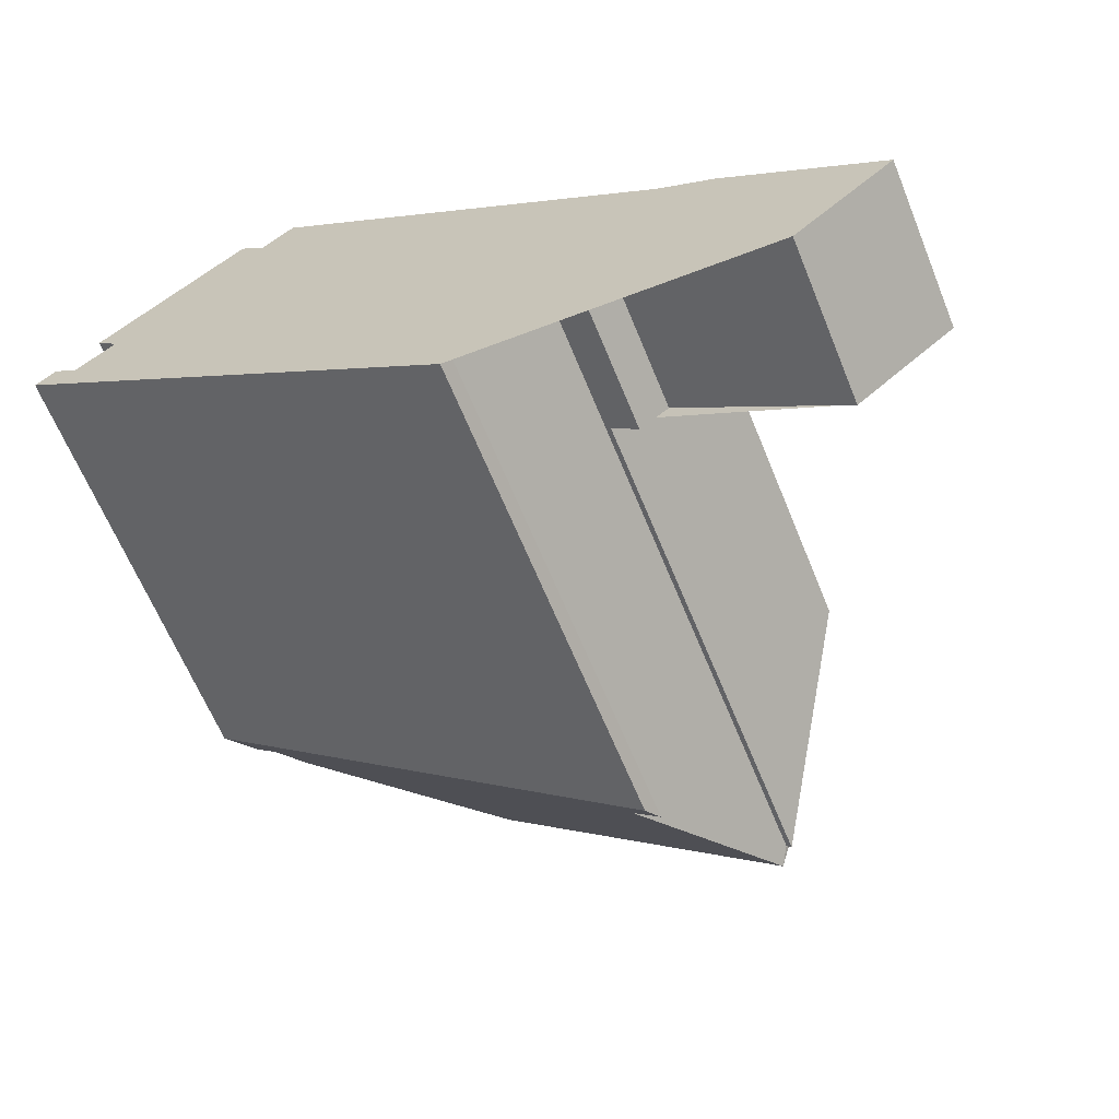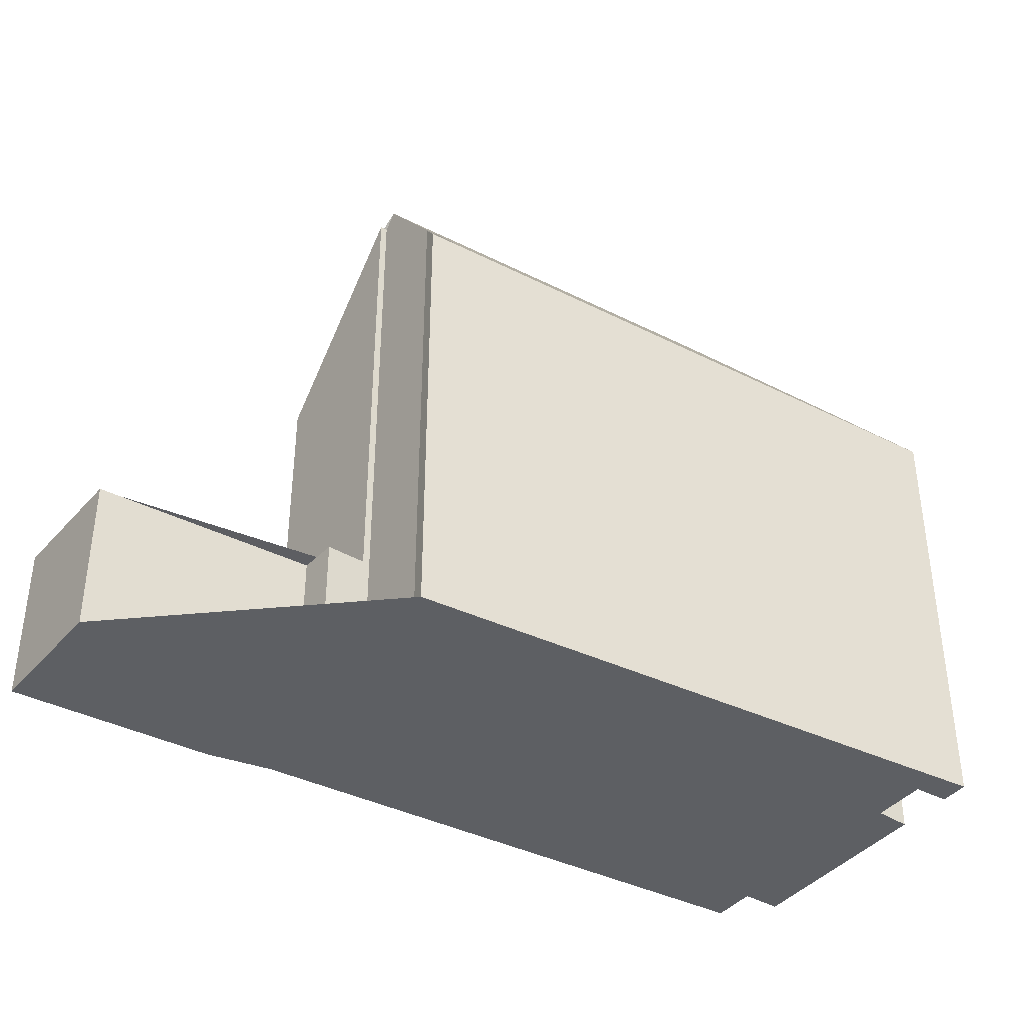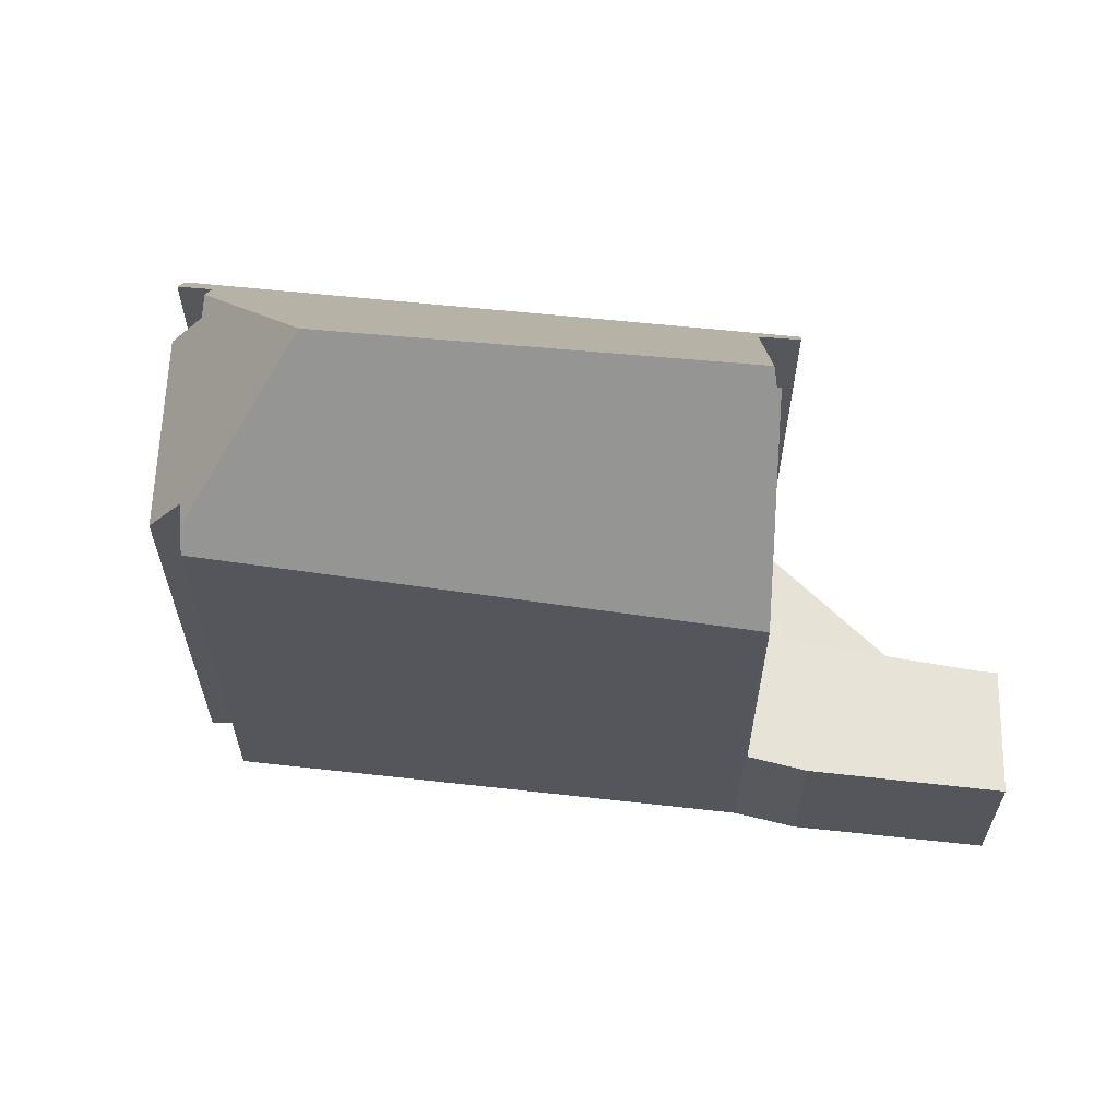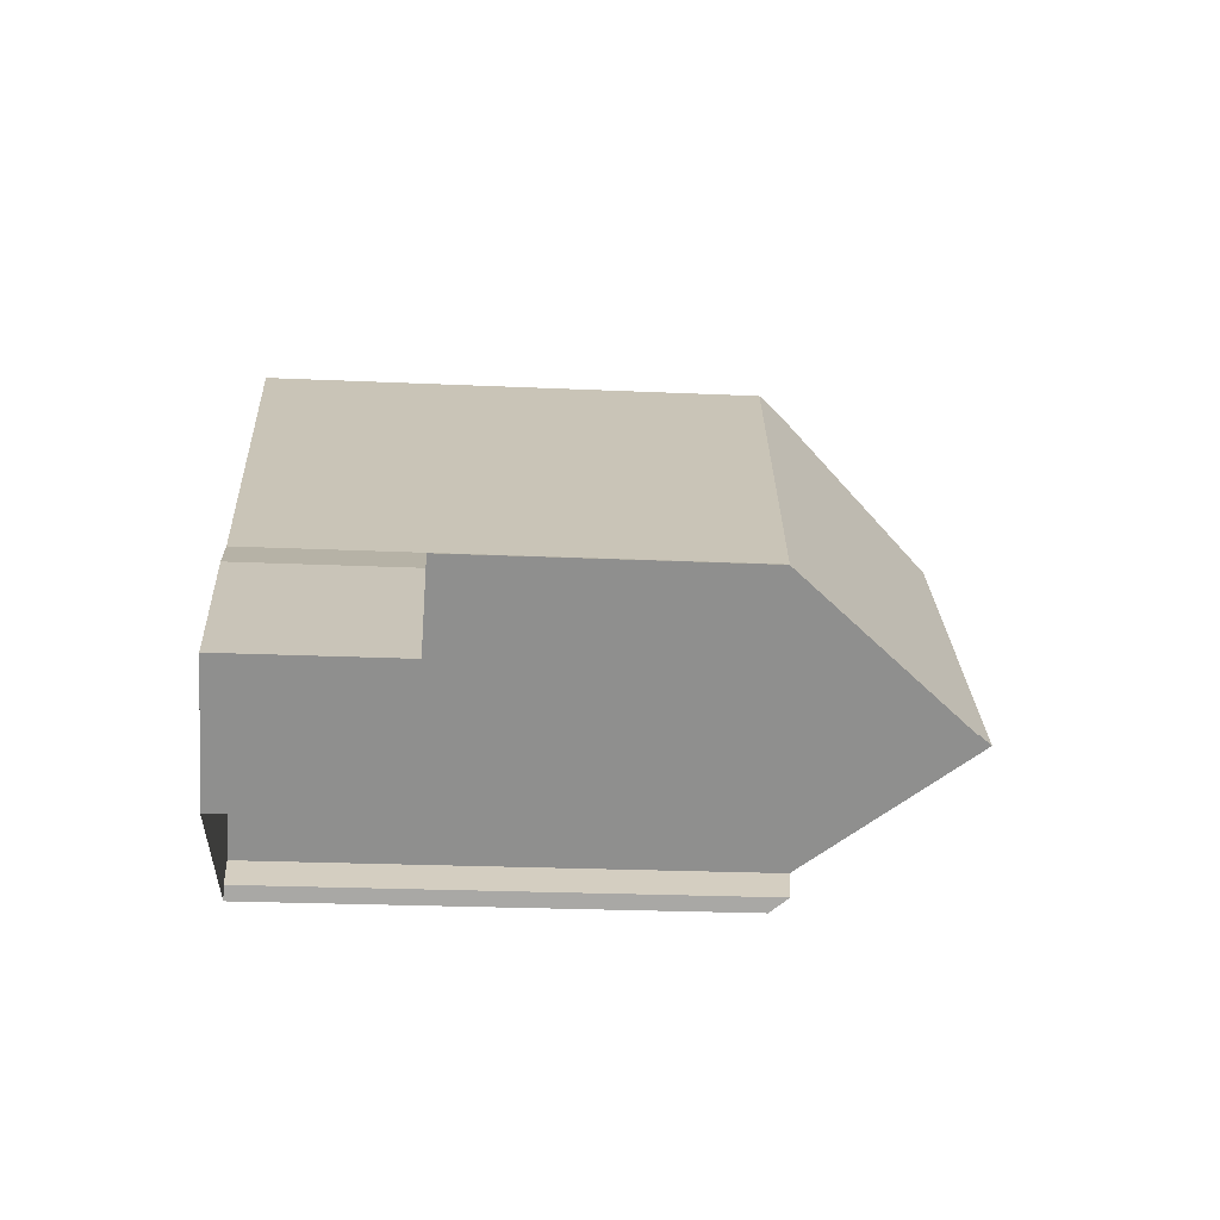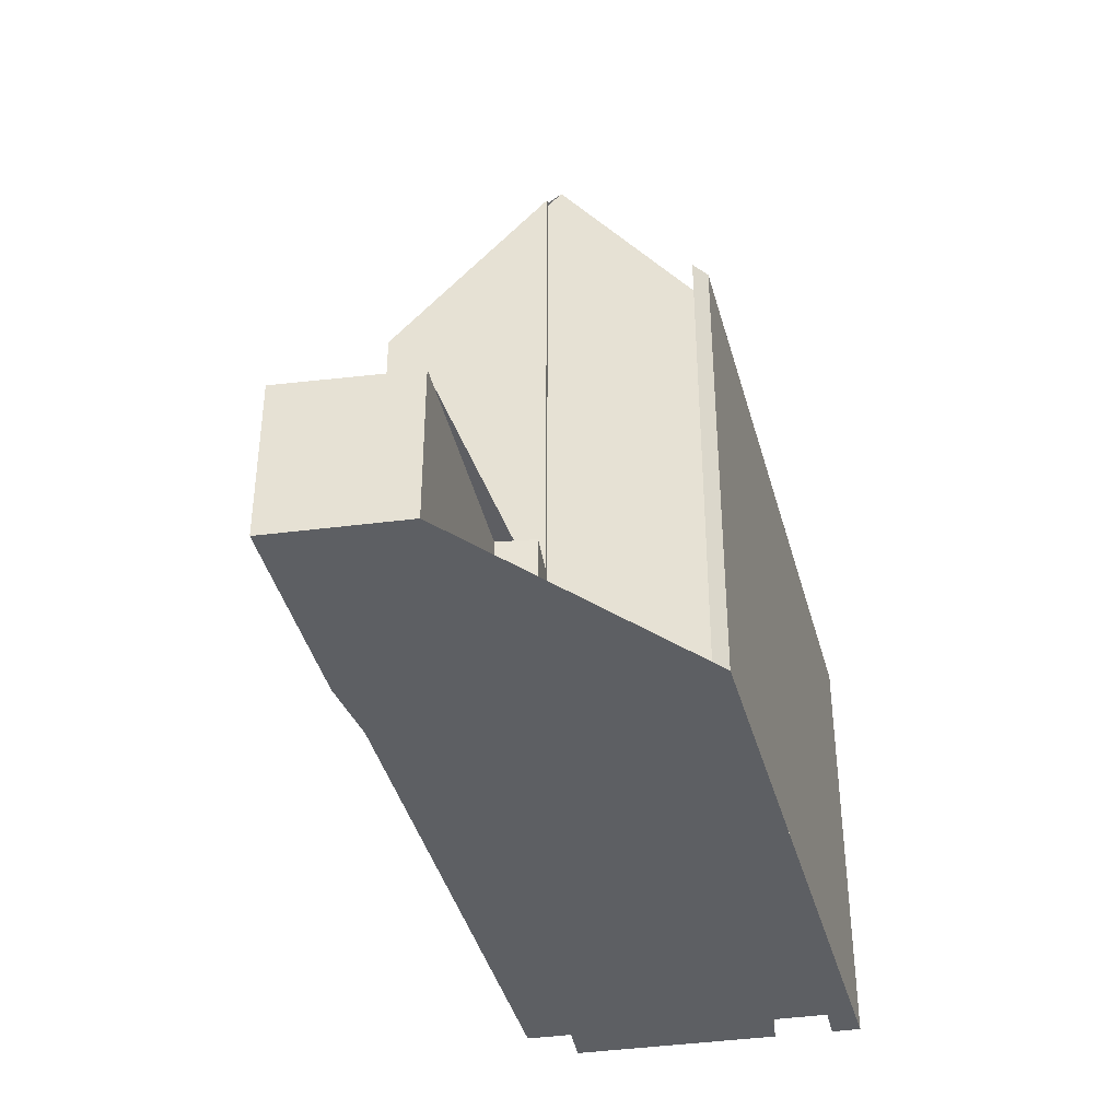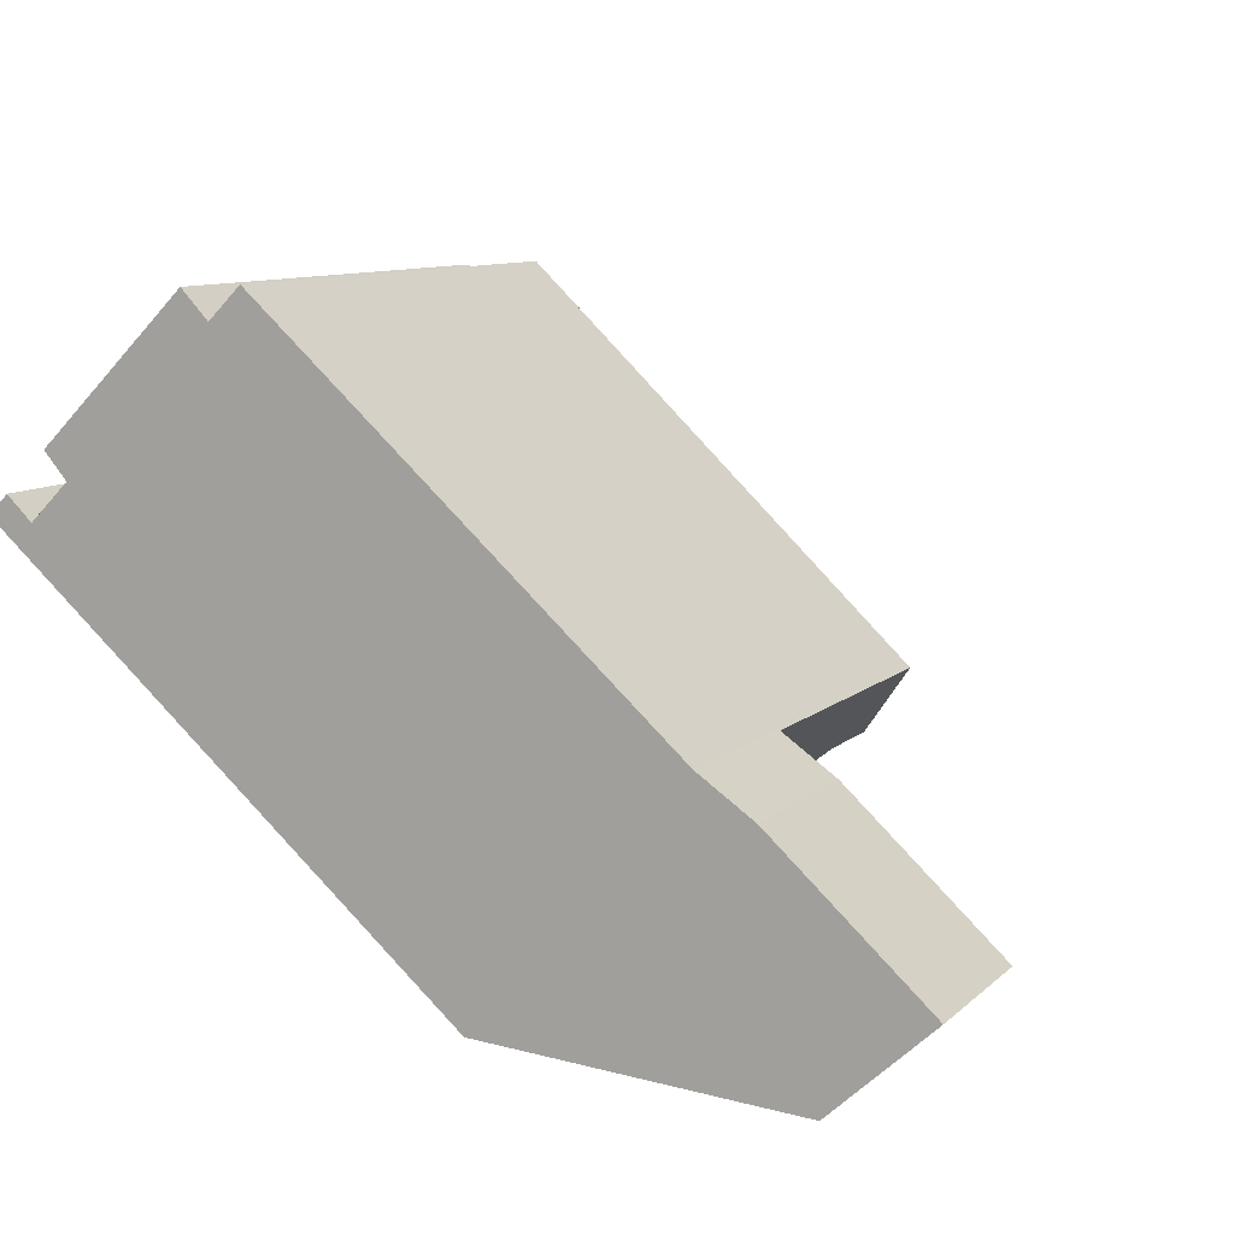
<metadata>
{"format":"obj","ext":"obj","renderer":"f3d","projection":"perspective","resolution":1024,"background":"white","views":[{"elev":-64.4,"azim":-157.8,"up":"+Y"},{"elev":-40.0,"azim":10.4,"up":"+Z"},{"elev":63.4,"azim":-132.0,"up":"+Z"},{"elev":-21.9,"azim":-94.7,"up":"+Y"},{"elev":-40.0,"azim":-34.2,"up":"+Z"},{"elev":9.9,"azim":-153.4,"up":"+Y"}]}
</metadata>
<code>
v 105 116.1 2.632
v 104.6 115.6 2.584
v 97.34 109.3 2.865
v 96.83 108.8 2.794
v 97 108.6 2.459
v 105.4 115.7 1.993
v 100.6 119.4 3.035
v 93.34 112.9 2.382
v 95.43 111.1 5.56
v 92.37 112.3 -3.051
v 89.66 109.9 -3.094
v 91.41 108.2 -3.133
v 94.33 110.9 -3.085
v 94.85 110.5 -3.096
v 103.8 116.3 3.287
v 104.3 116.8 2.471
v 101.7 119.3 2.497
v 101.2 118.8 3.406
v 95.61 111 5.835
v 105.1 116 2.464
v 104.9 116 2.622
v 104.2 116 3.284
v 101.1 116.1 6.031
v 105.2 115.9 2.244
v 96.87 108.7 2.709
v 97.35 109.1 2.682
v 97.25 109.2 2.853
v 97.5 109 2.431
v 95.61 111 5.835
v 104.2 116 3.284
v 101.1 116.1 6.031
v 100.8 119.1 3.409
v 95.34 111 5.565
v 93.31 112.9 2.373
v 95.34 111 -3.086
v 93.31 112.9 -3.04
v 93.31 112.9 -3.04
v 95.34 111 -3.086
v 101.1 116.1 6.031
v 100.8 119.1 3.409
v 93.31 112.9 2.373
v 95.34 111 5.565
v 104.9 115.6 2.259
v 104.7 115.8 2.603
v 105.1 115.5 2.008
v 104 116.5 2.975
v 101.3 119 3.08
v 105 116.1 2.631
v 105.1 116 2.48
v 105.2 115.9 2.245
v 105.4 115.7 1.993
v 101.6 119.3 2.514
v 104.2 116.8 2.488
v 104.7 115.8 2.601
v 104.9 115.6 2.261
v 105.1 115.5 2.009
v 103.3 117.1 3.001
v 104 116.5 2.994
v 101.4 119 3.02
v 104.9 115.6 2.264
v 104.7 115.7 2.596
v 105 115.4 2.012
v 103.9 116.5 3.101
v 101.3 118.9 3.206
v 89.75 109.8 -3.096
v 93.25 112.9 -3.041
v 101 116.3 5.916
v 95.13 111.2 5.226
v 95.13 111.2 -3.081
v 95.13 111.2 -3.081
v 95.13 111.2 5.226
v 101 116.3 5.916
v 102.7 117.7 3.007
v 102.7 117.7 3.025
v 102.6 117.6 3.152
v 94.57 110.7 -3.09
v 103 118 2.483
v 103 118 2.5
v 89.69 109.9 -3.093
v 89.78 109.8 -3.095
v 91.41 108.2 -3.133
v 97.27 109.2 2.82
v 96.98 108.9 2.815
v 104.4 115.8 2.935
v 94.86 111.5 4.801
v 101 117.2 5.127
v 101 117.2 5.127
v 94.86 111.5 4.801
v 94.86 111.5 -3.075
v 94.86 111.5 -3.075
v 102.2 118.3 3.013
v 102.1 118.3 3.049
v 102.1 118.2 3.175
v 91.39 108.2 -3.133
v 102.4 118.5 2.489
v 102.4 118.5 2.506
v 91.39 108.2 -3.133
v 105 116.1 2.631
v 105 116.1 2.632
v 105 116.1 -5.977
v 105 116.1 -5.977
v 104.4 115.8 2.935
v 104.6 115.6 2.584
v 104.6 115.6 -5.977
v 104.4 115.8 -5.977
v 97.25 109.2 2.853
v 97.34 109.3 2.865
v 97.34 109.3 -5.977
v 97.25 109.2 -5.977
v 96.87 108.7 2.709
v 96.83 108.8 2.794
v 96.83 108.8 -5.977
v 96.87 108.7 -5.977
v 97.5 109 2.431
v 97 108.6 2.459
v 97 108.6 -5.977
v 97.5 109 -5.977
v 105.2 115.9 2.244
v 105.4 115.7 1.993
v 105.4 115.7 -5.977
v 105.2 115.9 -5.977
v 93.34 112.9 2.382
v 100.6 119.4 3.035
v 100.6 119.4 -5.977
v 93.34 112.9 -5.977
v 93.31 112.9 2.373
v 93.34 112.9 2.382
v 93.34 112.9 -5.977
v 93.31 112.9 -5.977
v 95.61 111 5.835
v 95.43 111.1 5.56
v 95.43 111.1 -5.977
v 95.61 111 -5.977
v 89.69 109.9 -3.093
v 92.37 112.3 -3.051
v 92.37 112.3 -5.977
v 89.69 109.9 -5.977
v 89.75 109.8 -3.096
v 89.66 109.9 -3.094
v 89.66 109.9 -5.977
v 89.75 109.8 -5.977
v 91.41 108.2 -3.133
v 91.41 108.2 -3.133
v 91.41 108.2 -5.977
v 91.41 108.2 -5.977
v 94.57 110.7 -3.09
v 94.33 110.9 -3.085
v 94.33 110.9 -5.977
v 94.57 110.7 -5.977
v 95.34 111 -3.086
v 94.85 110.5 -3.096
v 94.85 110.5 -5.977
v 95.34 111 -5.977
v 103.9 116.5 3.101
v 103.8 116.3 3.287
v 103.8 116.3 -5.977
v 103.9 116.5 -5.977
v 103 118 2.483
v 104.3 116.8 2.471
v 104.3 116.8 -5.977
v 103 118 -5.977
v 101.6 119.3 2.514
v 101.7 119.3 2.497
v 101.7 119.3 -5.977
v 101.6 119.3 -5.977
v 100.8 119.1 3.409
v 101.2 118.8 3.406
v 101.2 118.8 -5.977
v 100.8 119.1 -5.977
v 97.34 109.3 2.865
v 95.61 111 5.835
v 95.61 111 -5.977
v 97.34 109.3 -5.977
v 105 116.1 2.632
v 105.1 116 2.464
v 105.1 116 -5.977
v 105 116.1 -5.977
v 104.7 115.8 2.603
v 104.9 116 2.622
v 104.9 116 -5.977
v 104.7 115.8 -5.977
v 105.1 116 2.464
v 105.2 115.9 2.244
v 105.2 115.9 -5.977
v 105.1 116 -5.977
v 97 108.6 2.459
v 96.87 108.7 2.709
v 96.87 108.7 -5.977
v 97 108.6 -5.977
v 96.98 108.9 2.815
v 97.25 109.2 2.853
v 97.25 109.2 -5.977
v 96.98 108.9 -5.977
v 105 115.4 2.012
v 97.5 109 2.431
v 97.5 109 -5.977
v 105 115.4 -5.977
v 103.8 116.3 3.287
v 104.2 116 3.284
v 104.2 116 -5.977
v 103.8 116.3 -5.977
v 93.25 112.9 -3.041
v 93.31 112.9 -3.04
v 93.31 112.9 -5.977
v 93.25 112.9 -5.977
v 100.6 119.4 3.035
v 100.8 119.1 3.409
v 100.8 119.1 -5.977
v 100.6 119.4 -5.977
v 95.43 111.1 5.56
v 95.34 111 5.565
v 95.34 111 -5.977
v 95.43 111.1 -5.977
v 104.7 115.8 2.601
v 104.7 115.8 2.603
v 104.7 115.8 -5.977
v 104.7 115.8 -5.977
v 105.4 115.7 1.993
v 105.1 115.5 2.008
v 105.1 115.5 -5.977
v 105.4 115.7 -5.977
v 104.2 116.8 2.488
v 104 116.5 2.975
v 104 116.5 -5.977
v 104.2 116.8 -5.977
v 101.3 118.9 3.206
v 101.3 119 3.08
v 101.3 119 -5.977
v 101.3 118.9 -5.977
v 104.9 116 2.622
v 105 116.1 2.631
v 105 116.1 -5.977
v 104.9 116 -5.977
v 105.4 115.7 1.993
v 105.4 115.7 1.993
v 105.4 115.7 -5.977
v 105.4 115.7 -5.977
v 101.4 119 3.02
v 101.6 119.3 2.514
v 101.6 119.3 -5.977
v 101.4 119 -5.977
v 104.3 116.8 2.471
v 104.2 116.8 2.488
v 104.2 116.8 -5.977
v 104.3 116.8 -5.977
v 104.7 115.7 2.596
v 104.7 115.8 2.601
v 104.7 115.8 -5.977
v 104.7 115.7 -5.977
v 105.1 115.5 2.008
v 105.1 115.5 2.009
v 105.1 115.5 -5.977
v 105.1 115.5 -5.977
v 104 116.5 2.975
v 104 116.5 2.994
v 104 116.5 -5.977
v 104 116.5 -5.977
v 101.3 119 3.08
v 101.4 119 3.02
v 101.4 119 -5.977
v 101.3 119 -5.977
v 104.6 115.6 2.584
v 104.7 115.7 2.596
v 104.7 115.7 -5.977
v 104.6 115.6 -5.977
v 105.1 115.5 2.009
v 105 115.4 2.012
v 105 115.4 -5.977
v 105.1 115.5 -5.977
v 104 116.5 2.994
v 103.9 116.5 3.101
v 103.9 116.5 -5.977
v 104 116.5 -5.977
v 101.2 118.8 3.406
v 101.3 118.9 3.206
v 101.3 118.9 -5.977
v 101.2 118.8 -5.977
v 91.39 108.2 -3.133
v 89.75 109.8 -3.096
v 89.75 109.8 -5.977
v 91.39 108.2 -5.977
v 92.37 112.3 -3.051
v 93.25 112.9 -3.041
v 93.25 112.9 -5.977
v 92.37 112.3 -5.977
v 94.85 110.5 -3.096
v 94.57 110.7 -3.09
v 94.57 110.7 -5.977
v 94.85 110.5 -5.977
v 102.4 118.5 2.489
v 103 118 2.483
v 103 118 -5.977
v 102.4 118.5 -5.977
v 89.66 109.9 -3.094
v 89.69 109.9 -3.093
v 89.69 109.9 -5.977
v 89.66 109.9 -5.977
v 94.33 110.9 -3.085
v 91.41 108.2 -3.133
v 91.41 108.2 -5.977
v 94.33 110.9 -5.977
v 96.83 108.8 2.794
v 96.98 108.9 2.815
v 96.98 108.9 -5.977
v 96.83 108.8 -5.977
v 104.2 116 3.284
v 104.4 115.8 2.935
v 104.4 115.8 -5.977
v 104.2 116 -5.977
v 101.7 119.3 2.497
v 102.4 118.5 2.489
v 102.4 118.5 -5.977
v 101.7 119.3 -5.977
v 91.41 108.2 -3.133
v 91.39 108.2 -3.133
v 91.39 108.2 -5.977
v 91.41 108.2 -5.977
v 105.4 115.7 -5.977
v 97 108.6 -5.977
v 96.83 108.8 -5.977
v 97.34 109.3 -5.977
v 95.43 111.1 -5.977
v 94.85 110.5 -5.977
v 94.33 110.9 -5.977
v 91.41 108.2 -5.977
v 89.66 109.9 -5.977
v 92.37 112.3 -5.977
v 93.34 112.9 -5.977
v 100.6 119.4 -5.977
v 101.2 118.8 -5.977
v 101.7 119.3 -5.977
v 104.3 116.8 -5.977
v 103.8 116.3 -5.977
v 104.6 115.6 -5.977
v 105 116.1 -5.977
f 26 25 5 28
f 49 20 1 48
f 83 4 25 26 82
f 55 43 44 54
f 56 45 43 55
f 58 46 57
f 80 66 10 79
f 68 33 38 69
f 86 40 7 8 41 85
f 50 24 20 49
f 51 6 24 50
f 78 53 16 77
f 48 21 49
f 49 21 44 43 50
f 50 43 45 51
f 73 57 46 53 78
f 82 26 60 61 2 84
f 60 26 28 62
f 67 31 30 15 63 75
f 74 57 73
f 60 55 54 61
f 62 56 55 60
f 75 63 58 57 74
f 76 14 35 70
f 88 68 69 89
f 71 42 9 29 39 72
f 92 74 73 91
f 93 75 74 92
f 94 81 13 76 70 90
f 96 78 77 95
f 91 73 78 96
f 87 67 75 93
f 79 11 65 80
f 97 12 81 94
f 82 27 83
f 84 22 23 19 3 27 82
f 85 71 72 86
f 89 37 34 88
f 91 59 47 92
f 92 47 64 93
f 90 36 66 80 94
f 95 17 52 96
f 96 52 59 91
f 93 64 18 32 87
f 94 80 65 97
f 99 100 101 98
f 103 104 105 102
f 107 108 109 106
f 111 112 113 110
f 115 116 117 114
f 119 120 121 118
f 123 124 125 122
f 127 128 129 126
f 131 132 133 130
f 135 136 137 134
f 139 140 141 138
f 143 144 145 142
f 147 148 149 146
f 151 152 153 150
f 155 156 157 154
f 159 160 161 158
f 163 164 165 162
f 167 168 169 166
f 171 172 173 170
f 175 176 177 174
f 179 180 181 178
f 183 184 185 182
f 187 188 189 186
f 191 192 193 190
f 195 196 197 194
f 199 200 201 198
f 203 204 205 202
f 207 208 209 206
f 211 212 213 210
f 215 216 217 214
f 219 220 221 218
f 223 224 225 222
f 227 228 229 226
f 231 232 233 230
f 235 236 237 234
f 239 240 241 238
f 243 244 245 242
f 247 248 249 246
f 251 252 253 250
f 255 256 257 254
f 259 260 261 258
f 263 264 265 262
f 267 268 269 266
f 271 272 273 270
f 275 276 277 274
f 279 280 281 278
f 283 284 285 282
f 287 288 289 286
f 291 292 293 290
f 295 296 297 294
f 299 300 301 298
f 303 304 305 302
f 307 308 309 306
f 311 312 313 310
f 315 316 317 314
f 319 320 321 322 323 324 325 326 327 328 329 330 331 332 333 334 335 318

</code>
